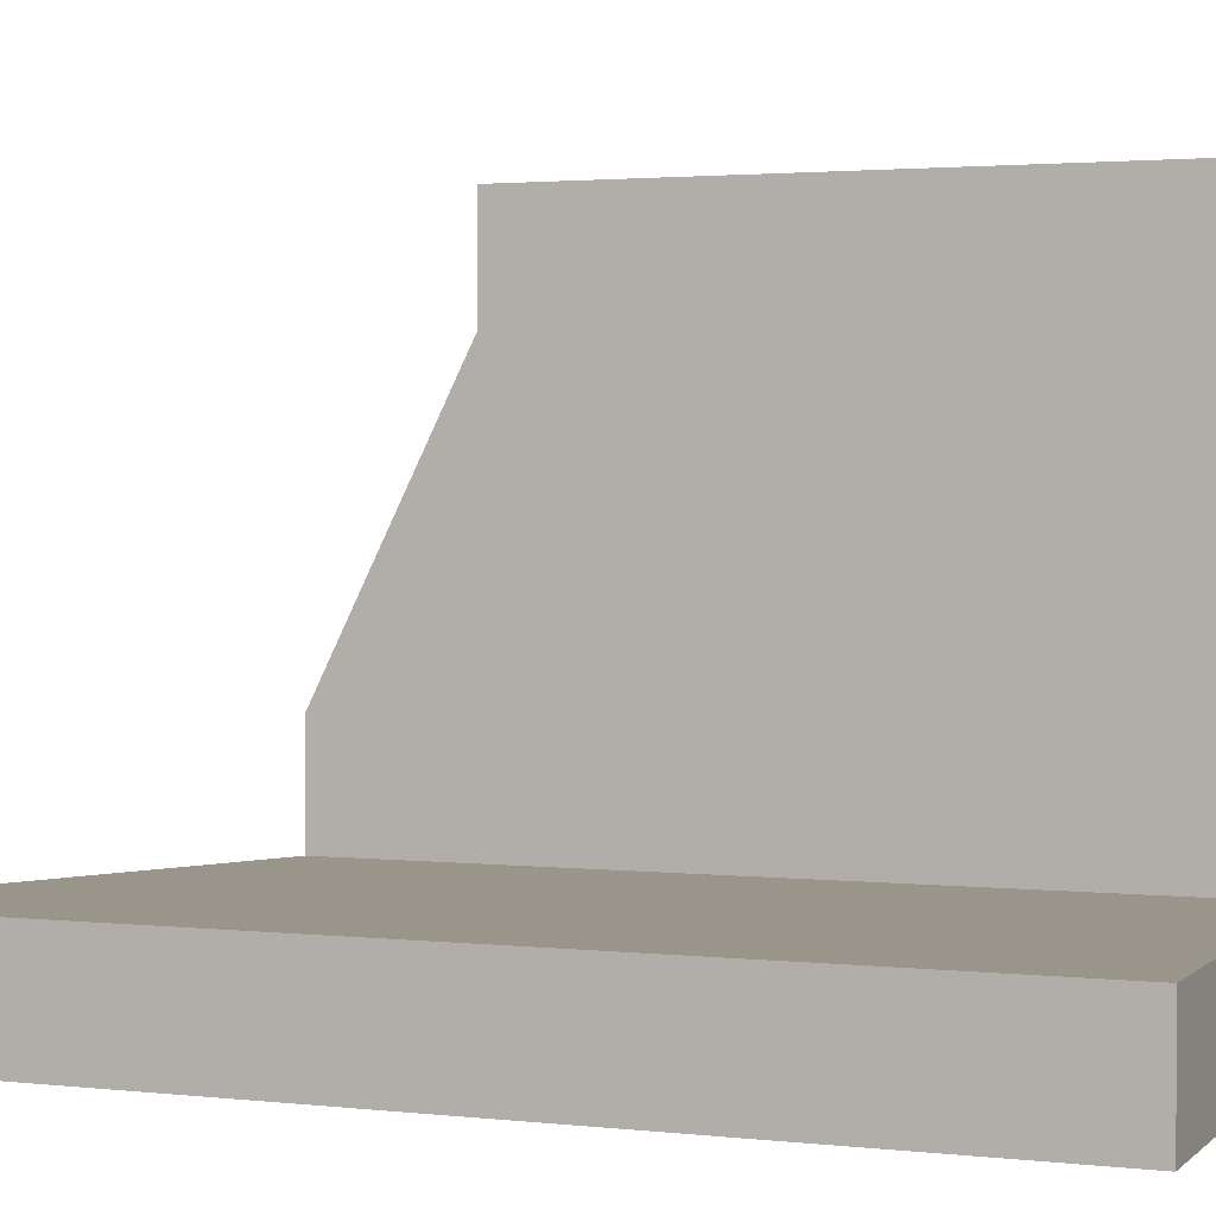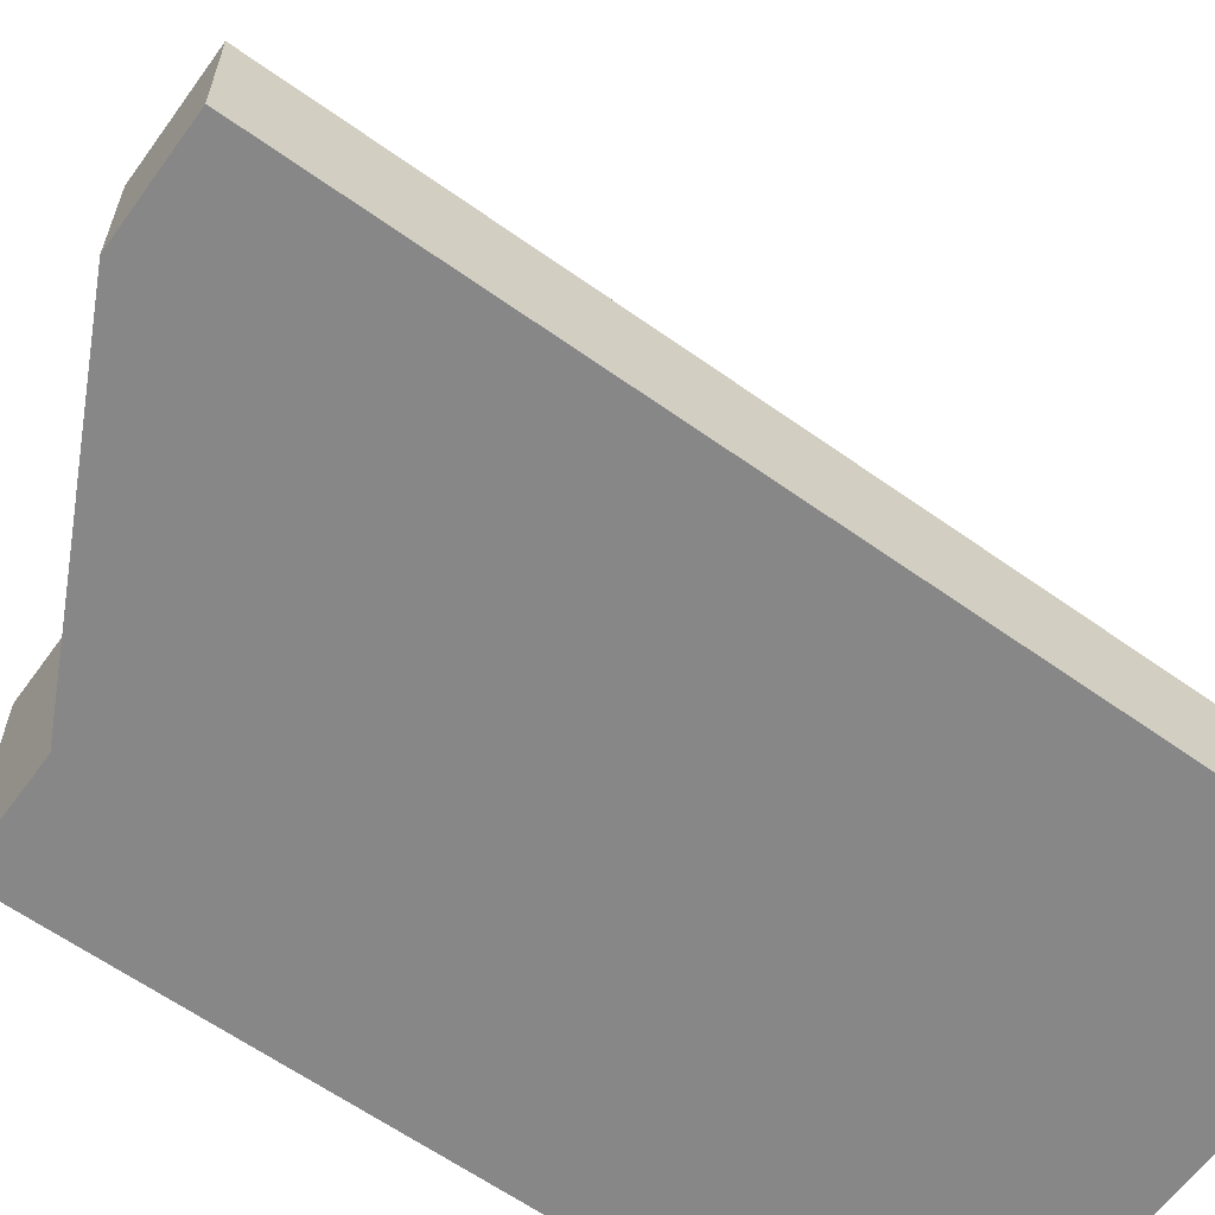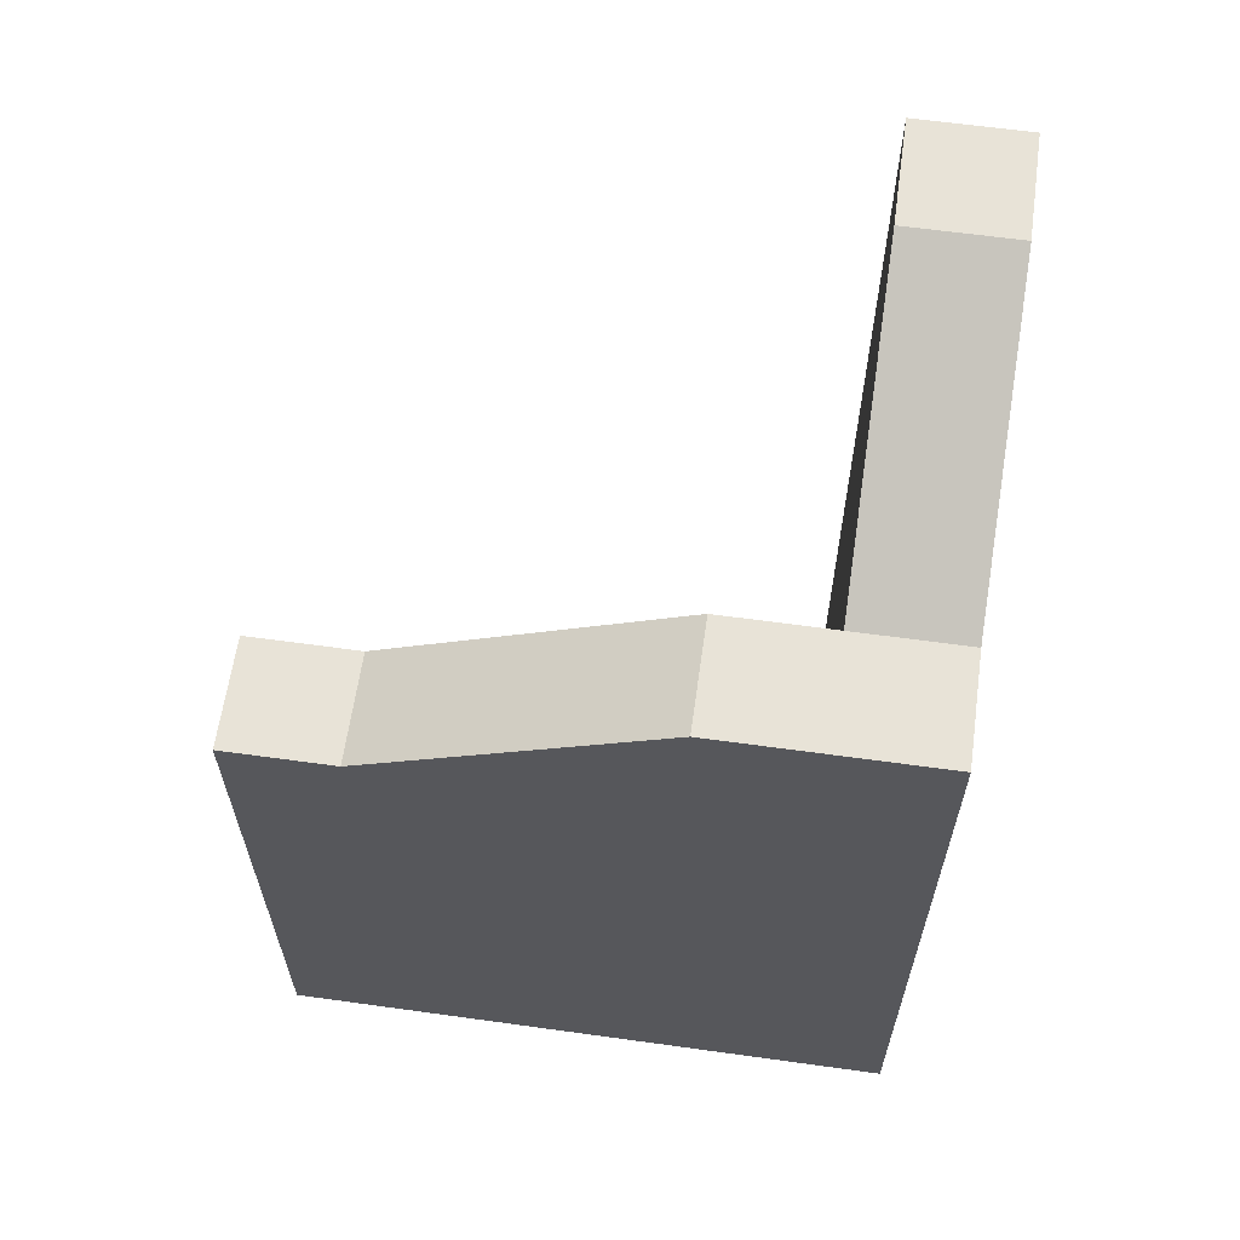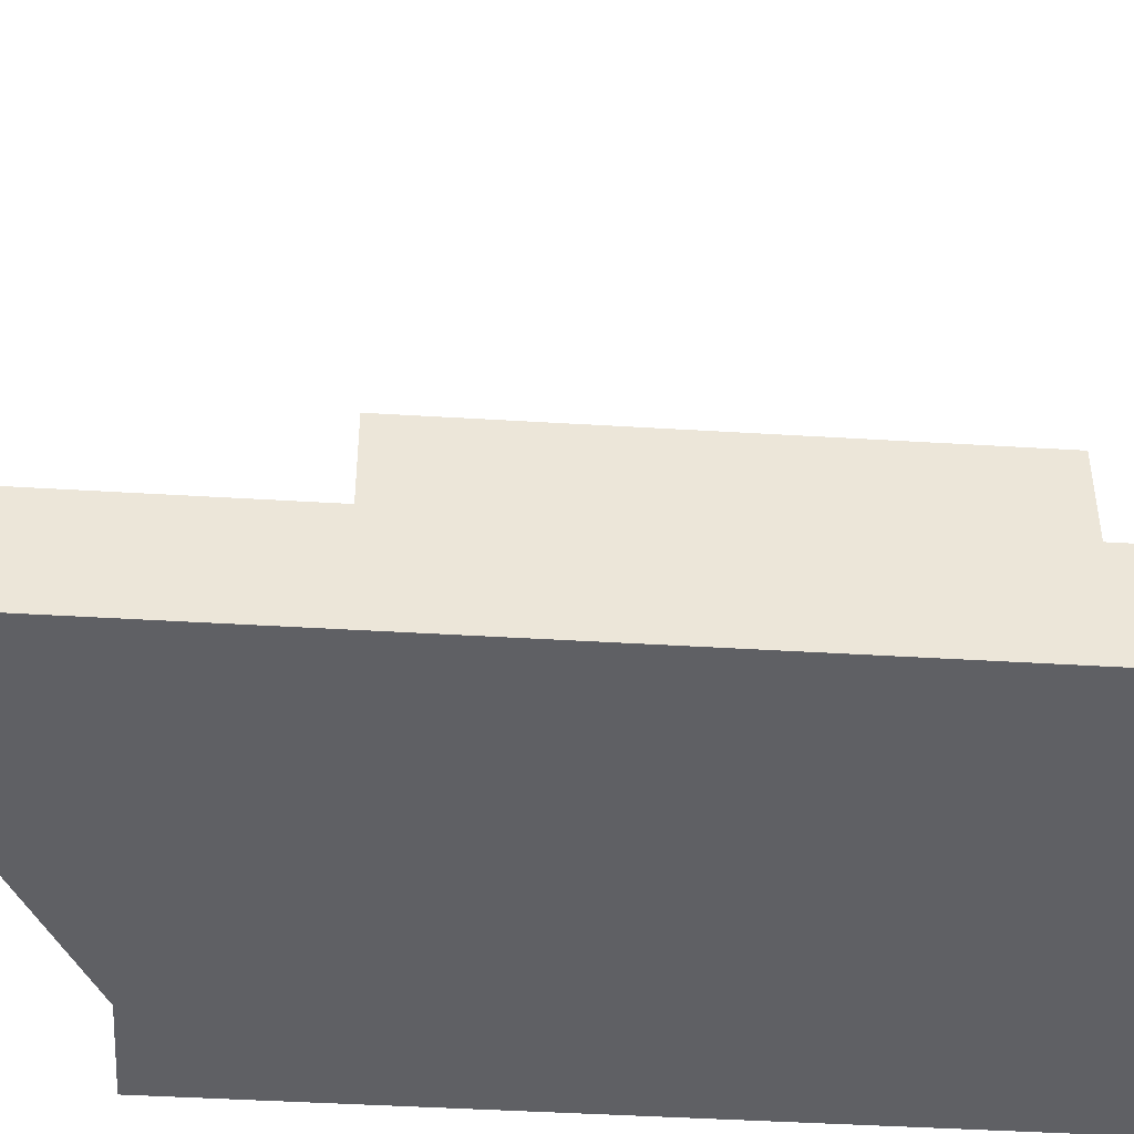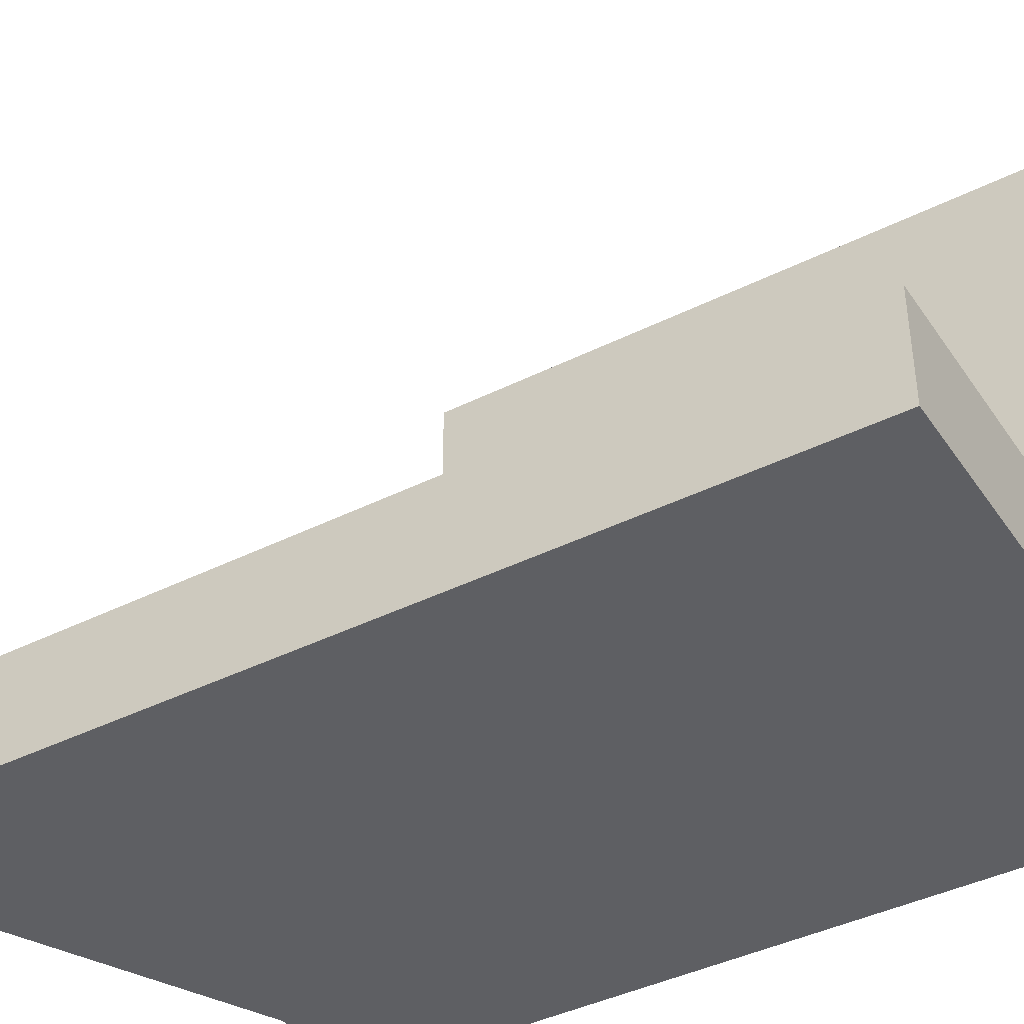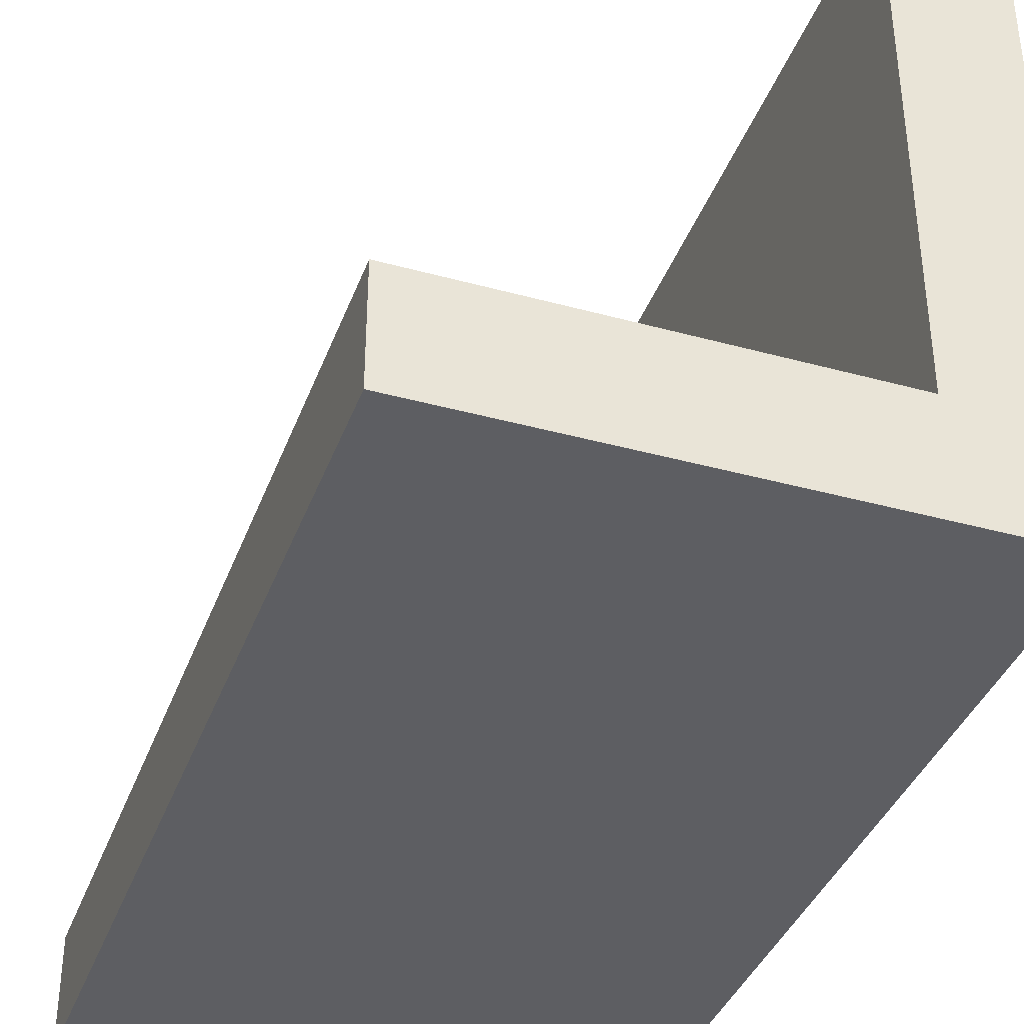
<metadata>
{"format":"obj","ext":"obj","renderer":"f3d","projection":"perspective","resolution":1024,"background":"white","views":[{"elev":2.2,"azim":-68.1,"up":"+Z"},{"elev":-62.4,"azim":-125.8,"up":"+Z"},{"elev":62.3,"azim":98.0,"up":"+Y"},{"elev":-44.0,"azim":-94.1,"up":"+Z"},{"elev":-41.3,"azim":-58.8,"up":"+Z"},{"elev":-38.3,"azim":-19.2,"up":"+Z"}]}
</metadata>
<code>
g pb_Mesh132196
v 3 -29 3
v 0 -29 3
v 3 -4 3
v -4.56e-06 -4 3
v 0 -29 3
v 0 -29 0
v -4.56e-06 -4 3
v 0 -4 0
v 0 -29 0
v 3 -29 0
v 0 -4 0
v 3 -4 4.56e-06
v 14 -29 0
v 14 -29 3
v 14 -8 2.128e-05
v 14 -8 3
v 3 -4 3
v -4.56e-06 -4 3
v 3 -4 4.56e-06
v 0 -4 0
v 3 -29 0
v 0 -29 0
v 3 -29 3
v 0 -29 3
v 3 -29 0
v 3 -29 3
v 11 -29 0
v 11 -29 3
v 3 -4 4.56e-06
v 3 -29 0
v 11 -8 1.672e-05
v 11 -29 0
v 3 -29 3
v 3 -4 3
v 11 -29 3
v 11 -8 3
v 3 -4 3
v 3 -4 4.56e-06
v 11 -8 3
v 11 -8 1.672e-05
v 11 -29 0
v 11 -29 3
v 14 -29 0
v 14 -29 3
v 11 -8 1.672e-05
v 11 -29 0
v 14 -8 2.128e-05
v 14 -29 0
v 11 -29 17
v 11 -12 17
v 14 -29 17
v 14 -12 17
v 11 -8 3
v 11 -8 1.672e-05
v 14 -8 3
v 14 -8 2.128e-05
v 11 -29 3
v 11 -8 3
v 11 -29 6
v 11 -8 6
v 14 -29 3
v 11 -29 3
v 14 -29 6
v 11 -29 6
v 11 -8 3
v 14 -8 3
v 11 -8 6
v 14 -8 6
v 14 -8 3
v 14 -29 3
v 14 -8 6
v 14 -29 6
v 11 -29 6
v 11 -8 6
v 11 -29 14
v 11 -12 14
v 14 -29 6
v 11 -29 6
v 14 -29 14
v 11 -29 14
v 11 -8 6
v 14 -8 6
v 11 -12 14
v 14 -12 14
v 14 -8 6
v 14 -29 6
v 14 -12 14
v 14 -29 14
v 11 -29 14
v 11 -12 14
v 11 -29 17
v 11 -12 17
v 14 -29 14
v 11 -29 14
v 14 -29 17
v 11 -29 17
v 11 -12 14
v 14 -12 14
v 11 -12 17
v 14 -12 17
v 14 -12 14
v 14 -29 14
v 14 -12 17
v 14 -29 17
g pb_Mesh132196_0
f 3 2 1
f 3 4 2
f 7 6 5
f 7 8 6
f 11 10 9
f 11 12 10
f 15 14 13
f 15 16 14
f 23 22 21
f 23 24 22
f 27 26 25
f 27 28 26
f 31 30 29
f 31 32 30
f 35 34 33
f 35 36 34
f 43 42 41
f 43 44 42
f 47 46 45
f 47 48 46
f 51 50 49
f 51 52 50
f 59 58 57
f 59 60 58
f 63 62 61
f 63 64 62
f 71 70 69
f 71 72 70
f 75 74 73
f 75 76 74
f 79 78 77
f 79 80 78
f 87 86 85
f 87 88 86
f 91 90 89
f 91 92 90
f 95 94 93
f 95 96 94
f 103 102 101
f 103 104 102
g pb_Mesh132196_1
f 19 18 17
f 19 20 18
f 39 38 37
f 39 40 38
f 55 54 53
f 55 56 54
f 67 66 65
f 67 68 66
f 83 82 81
f 83 84 82
f 99 98 97
f 99 100 98

</code>
